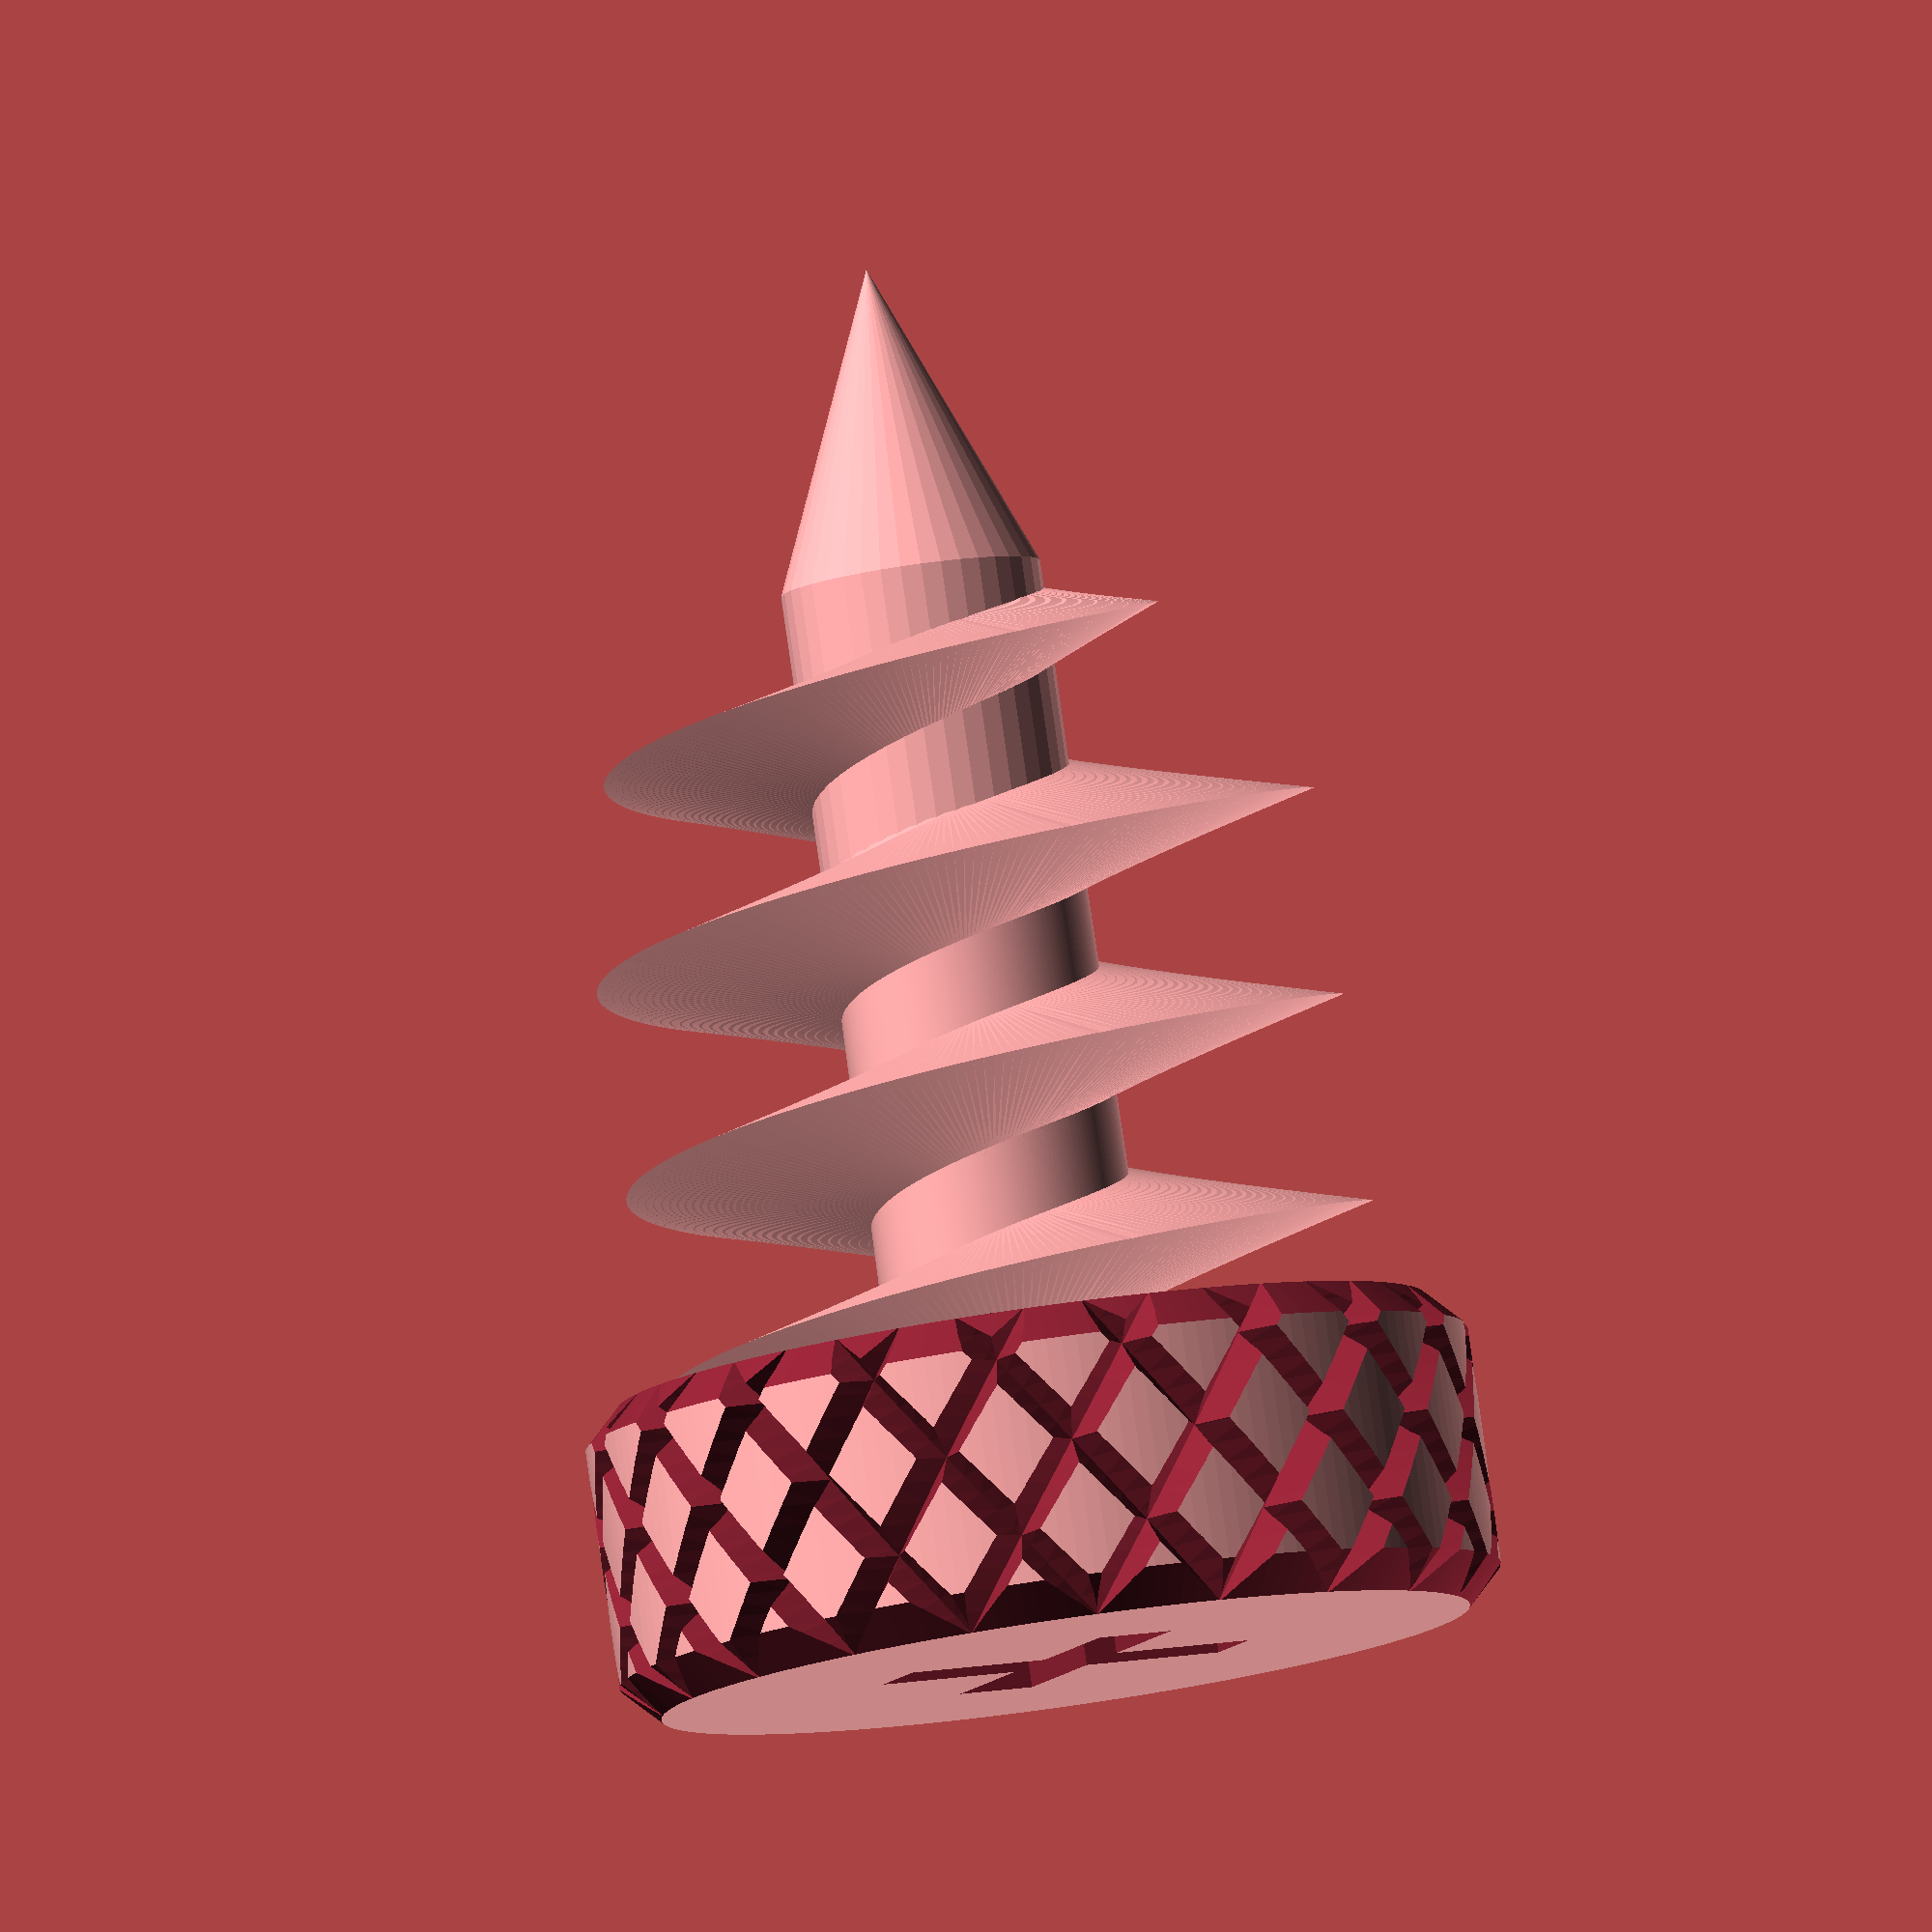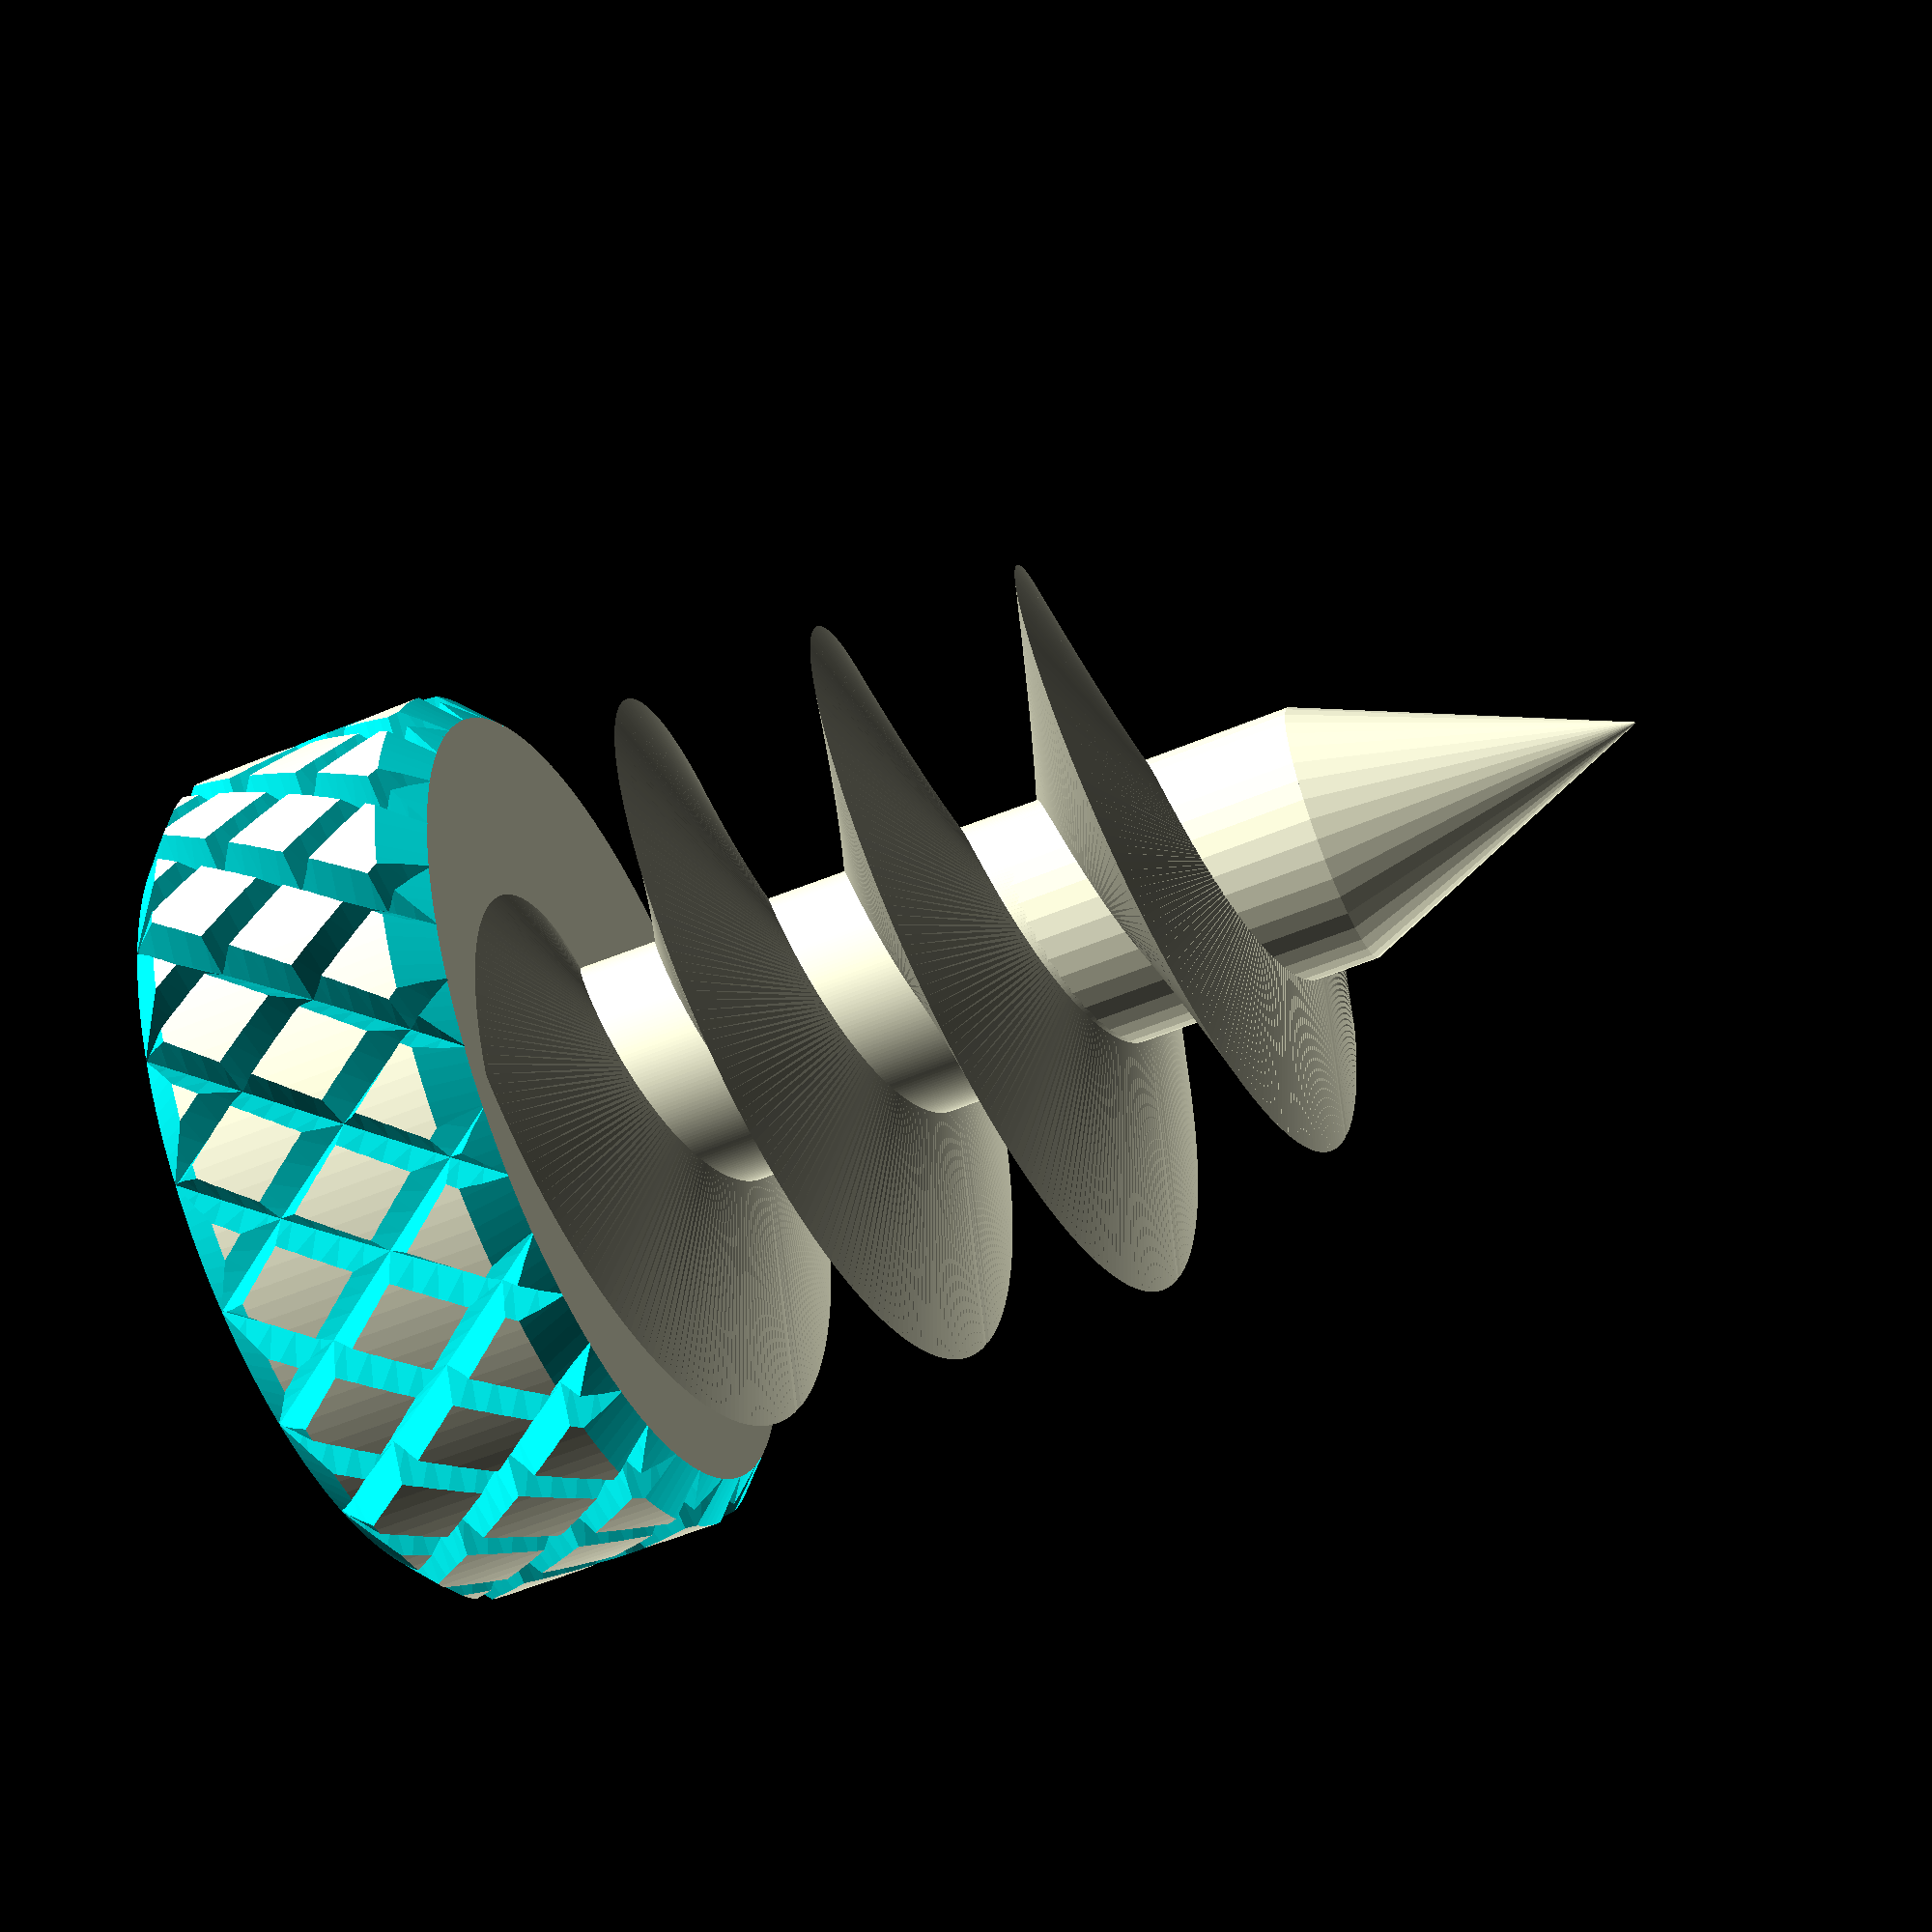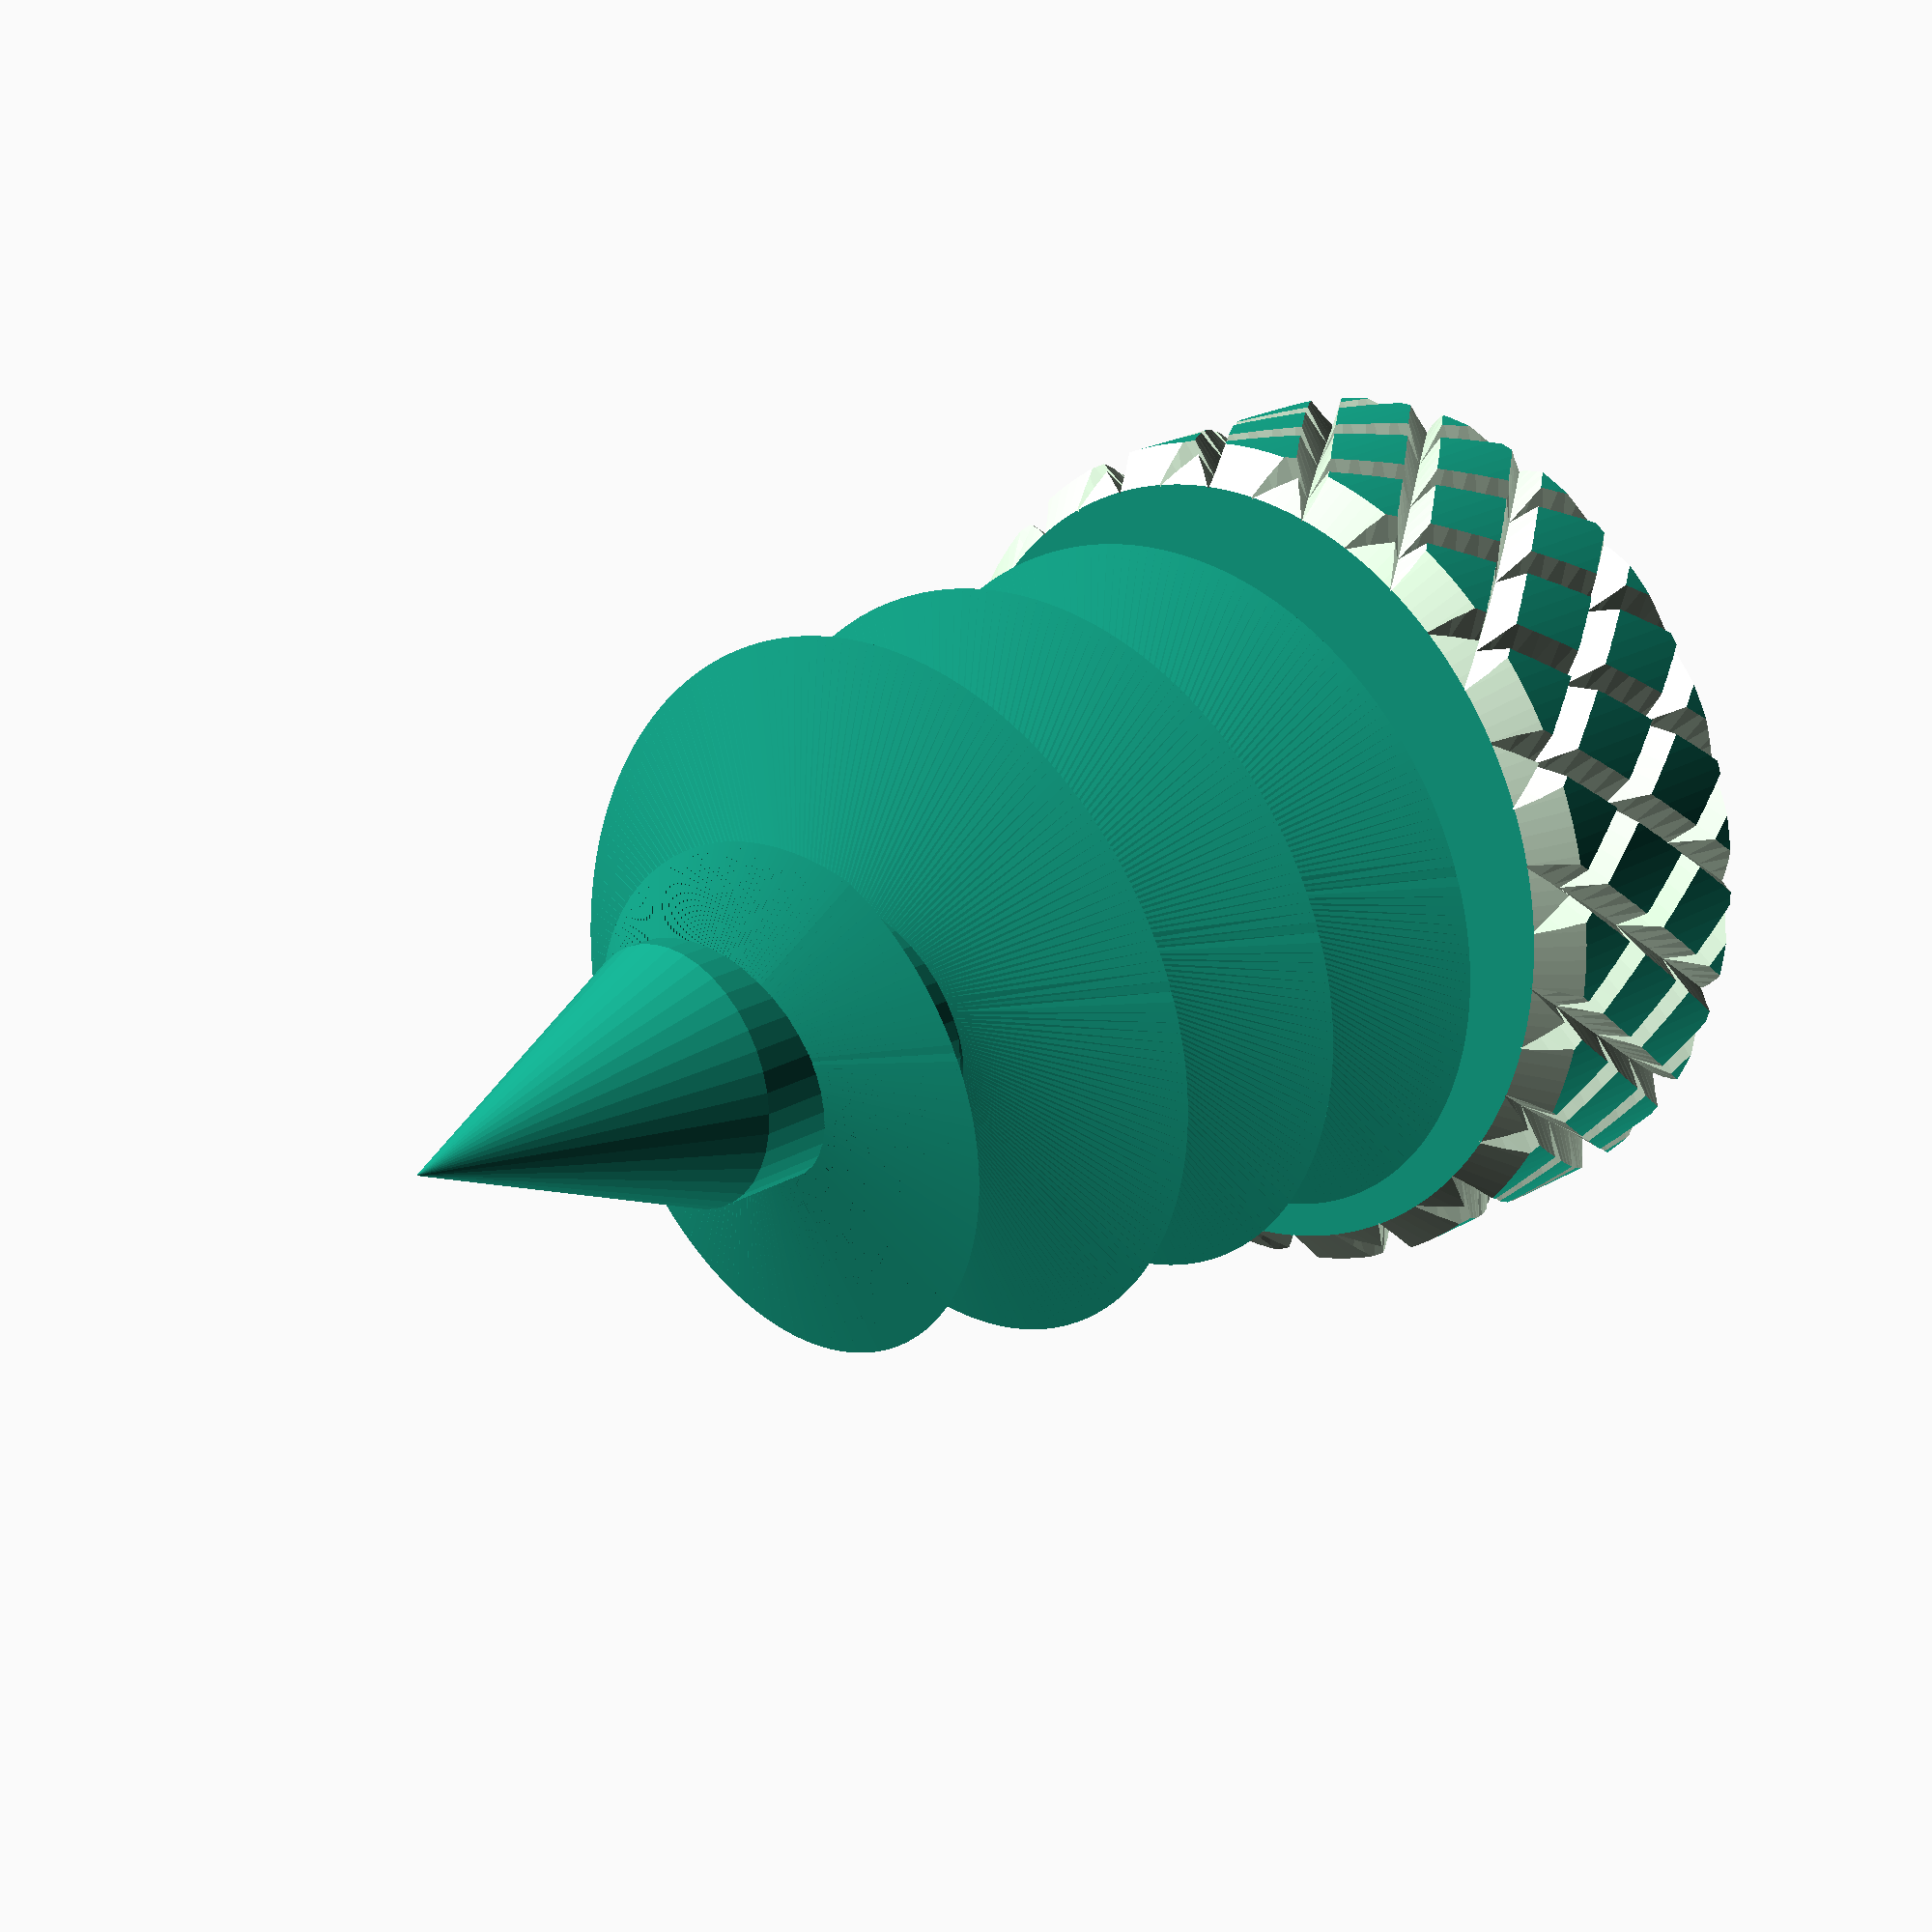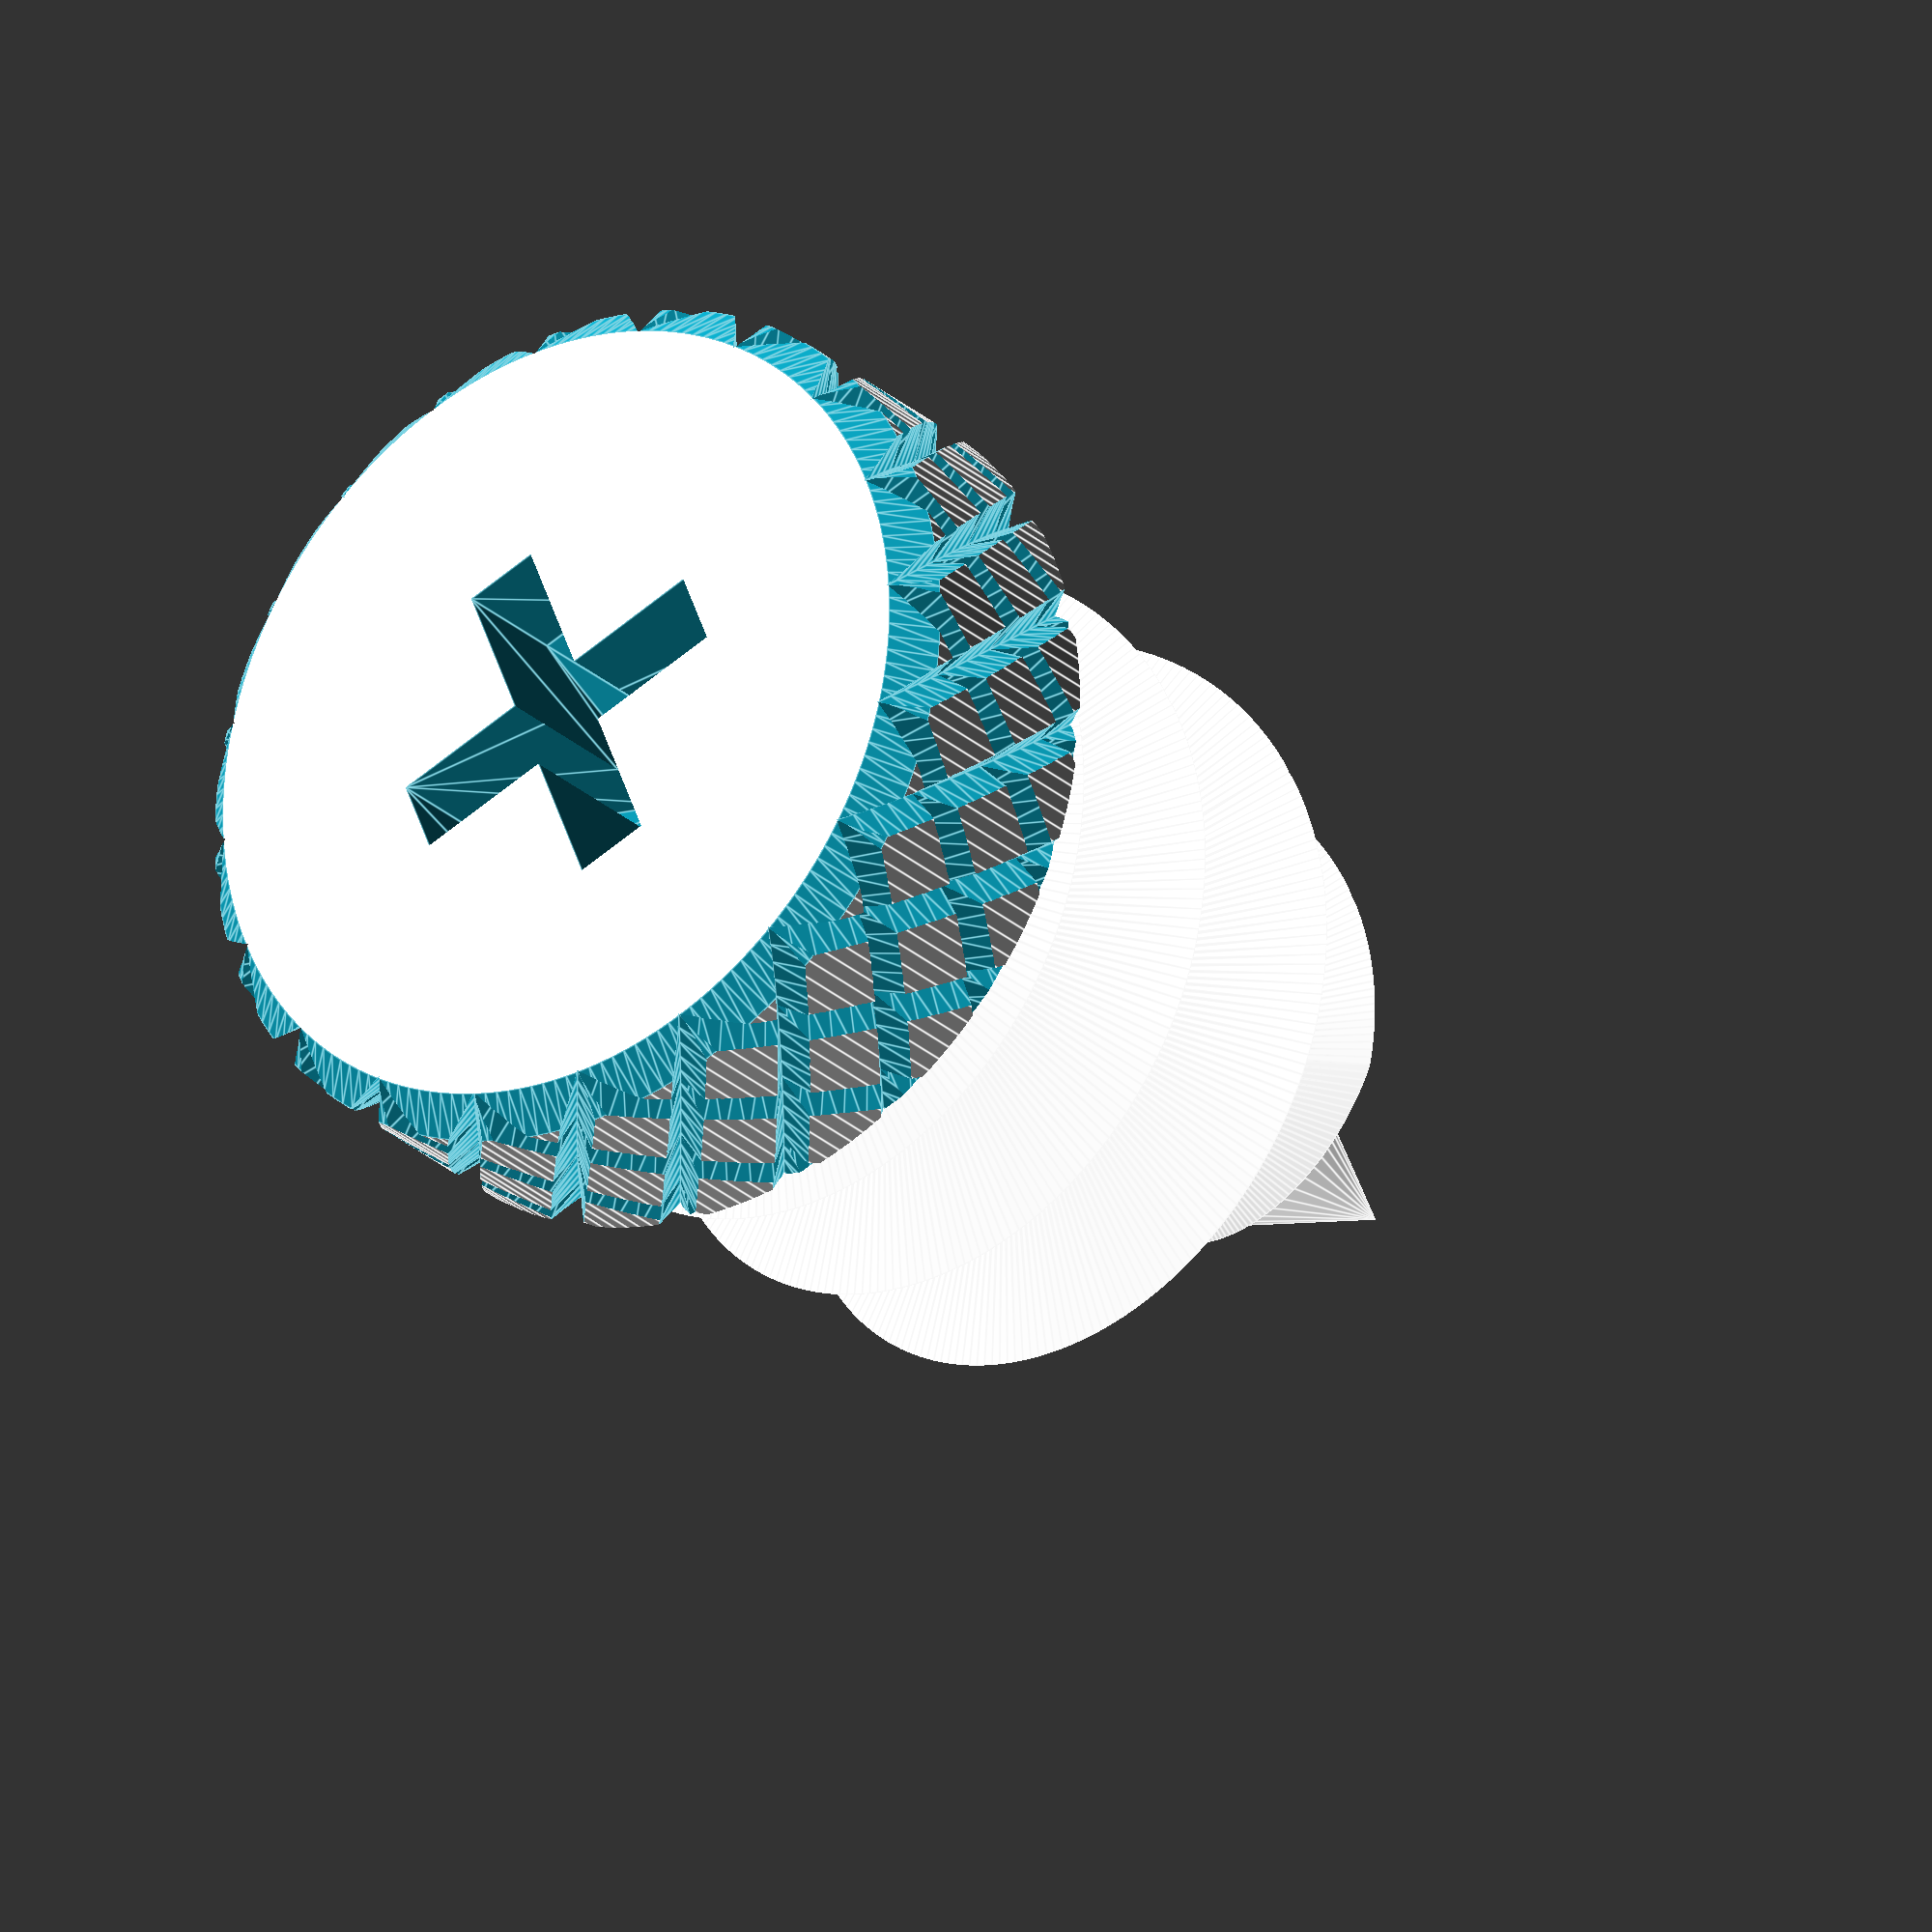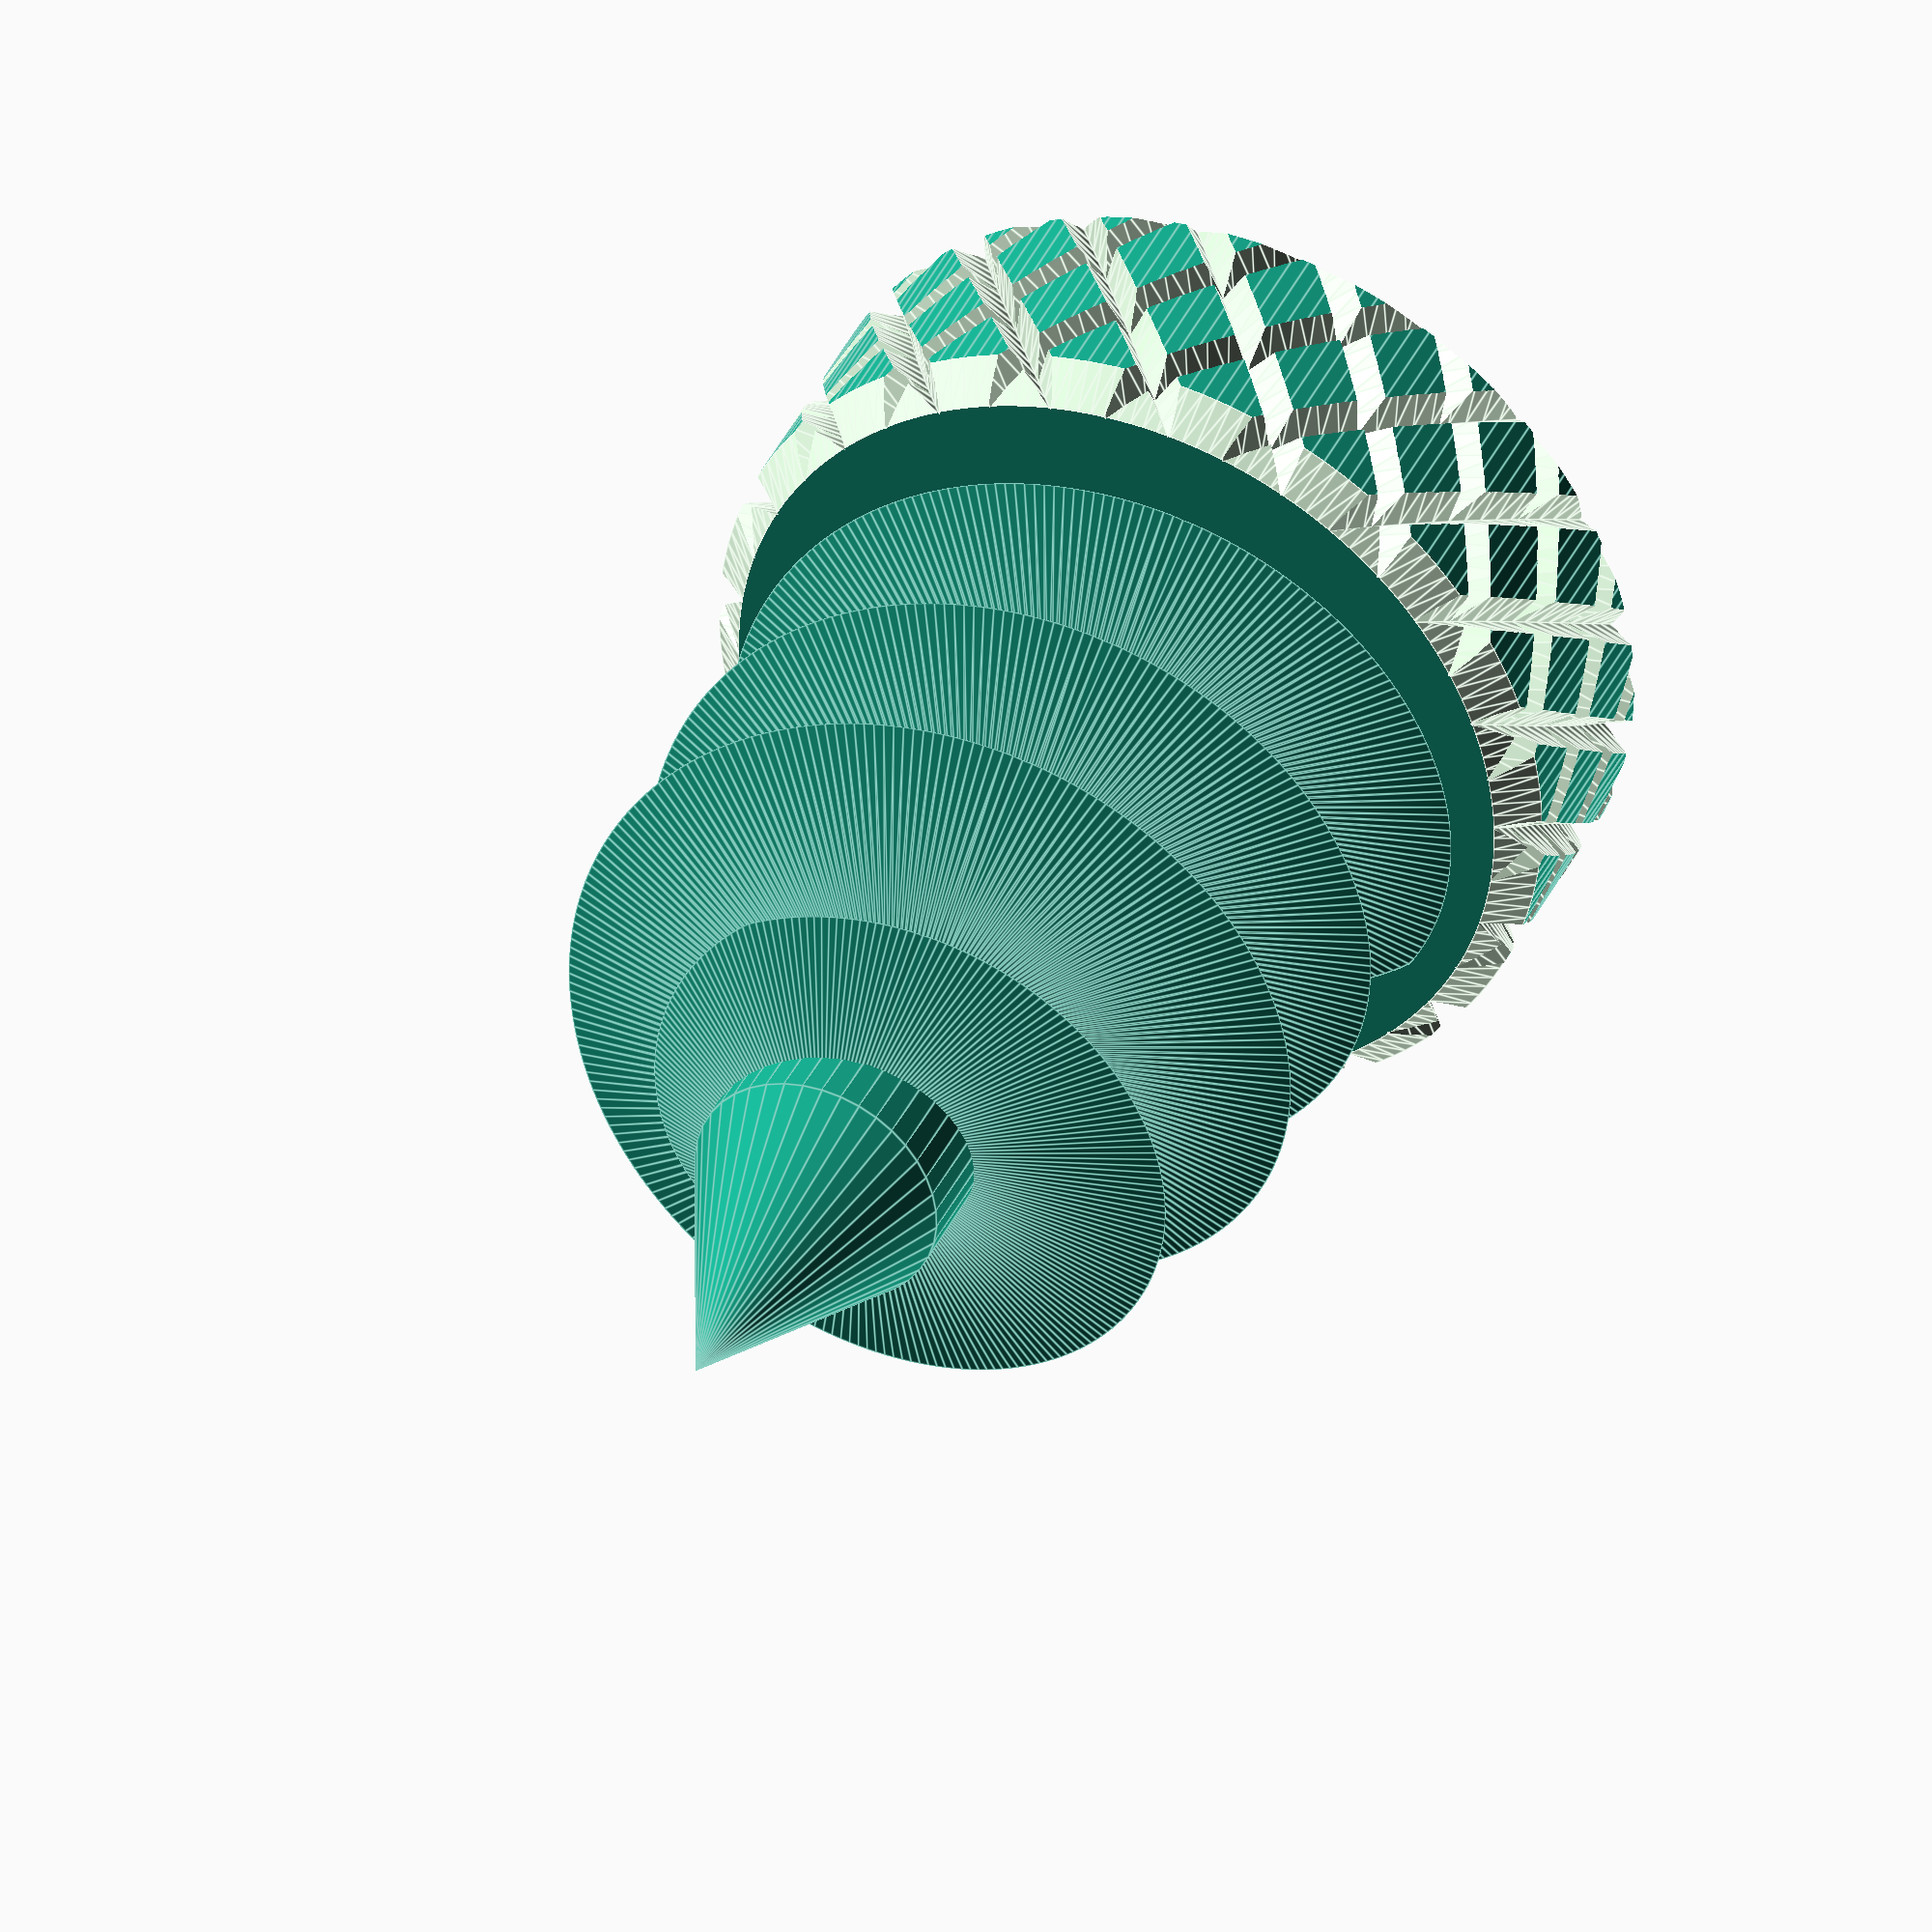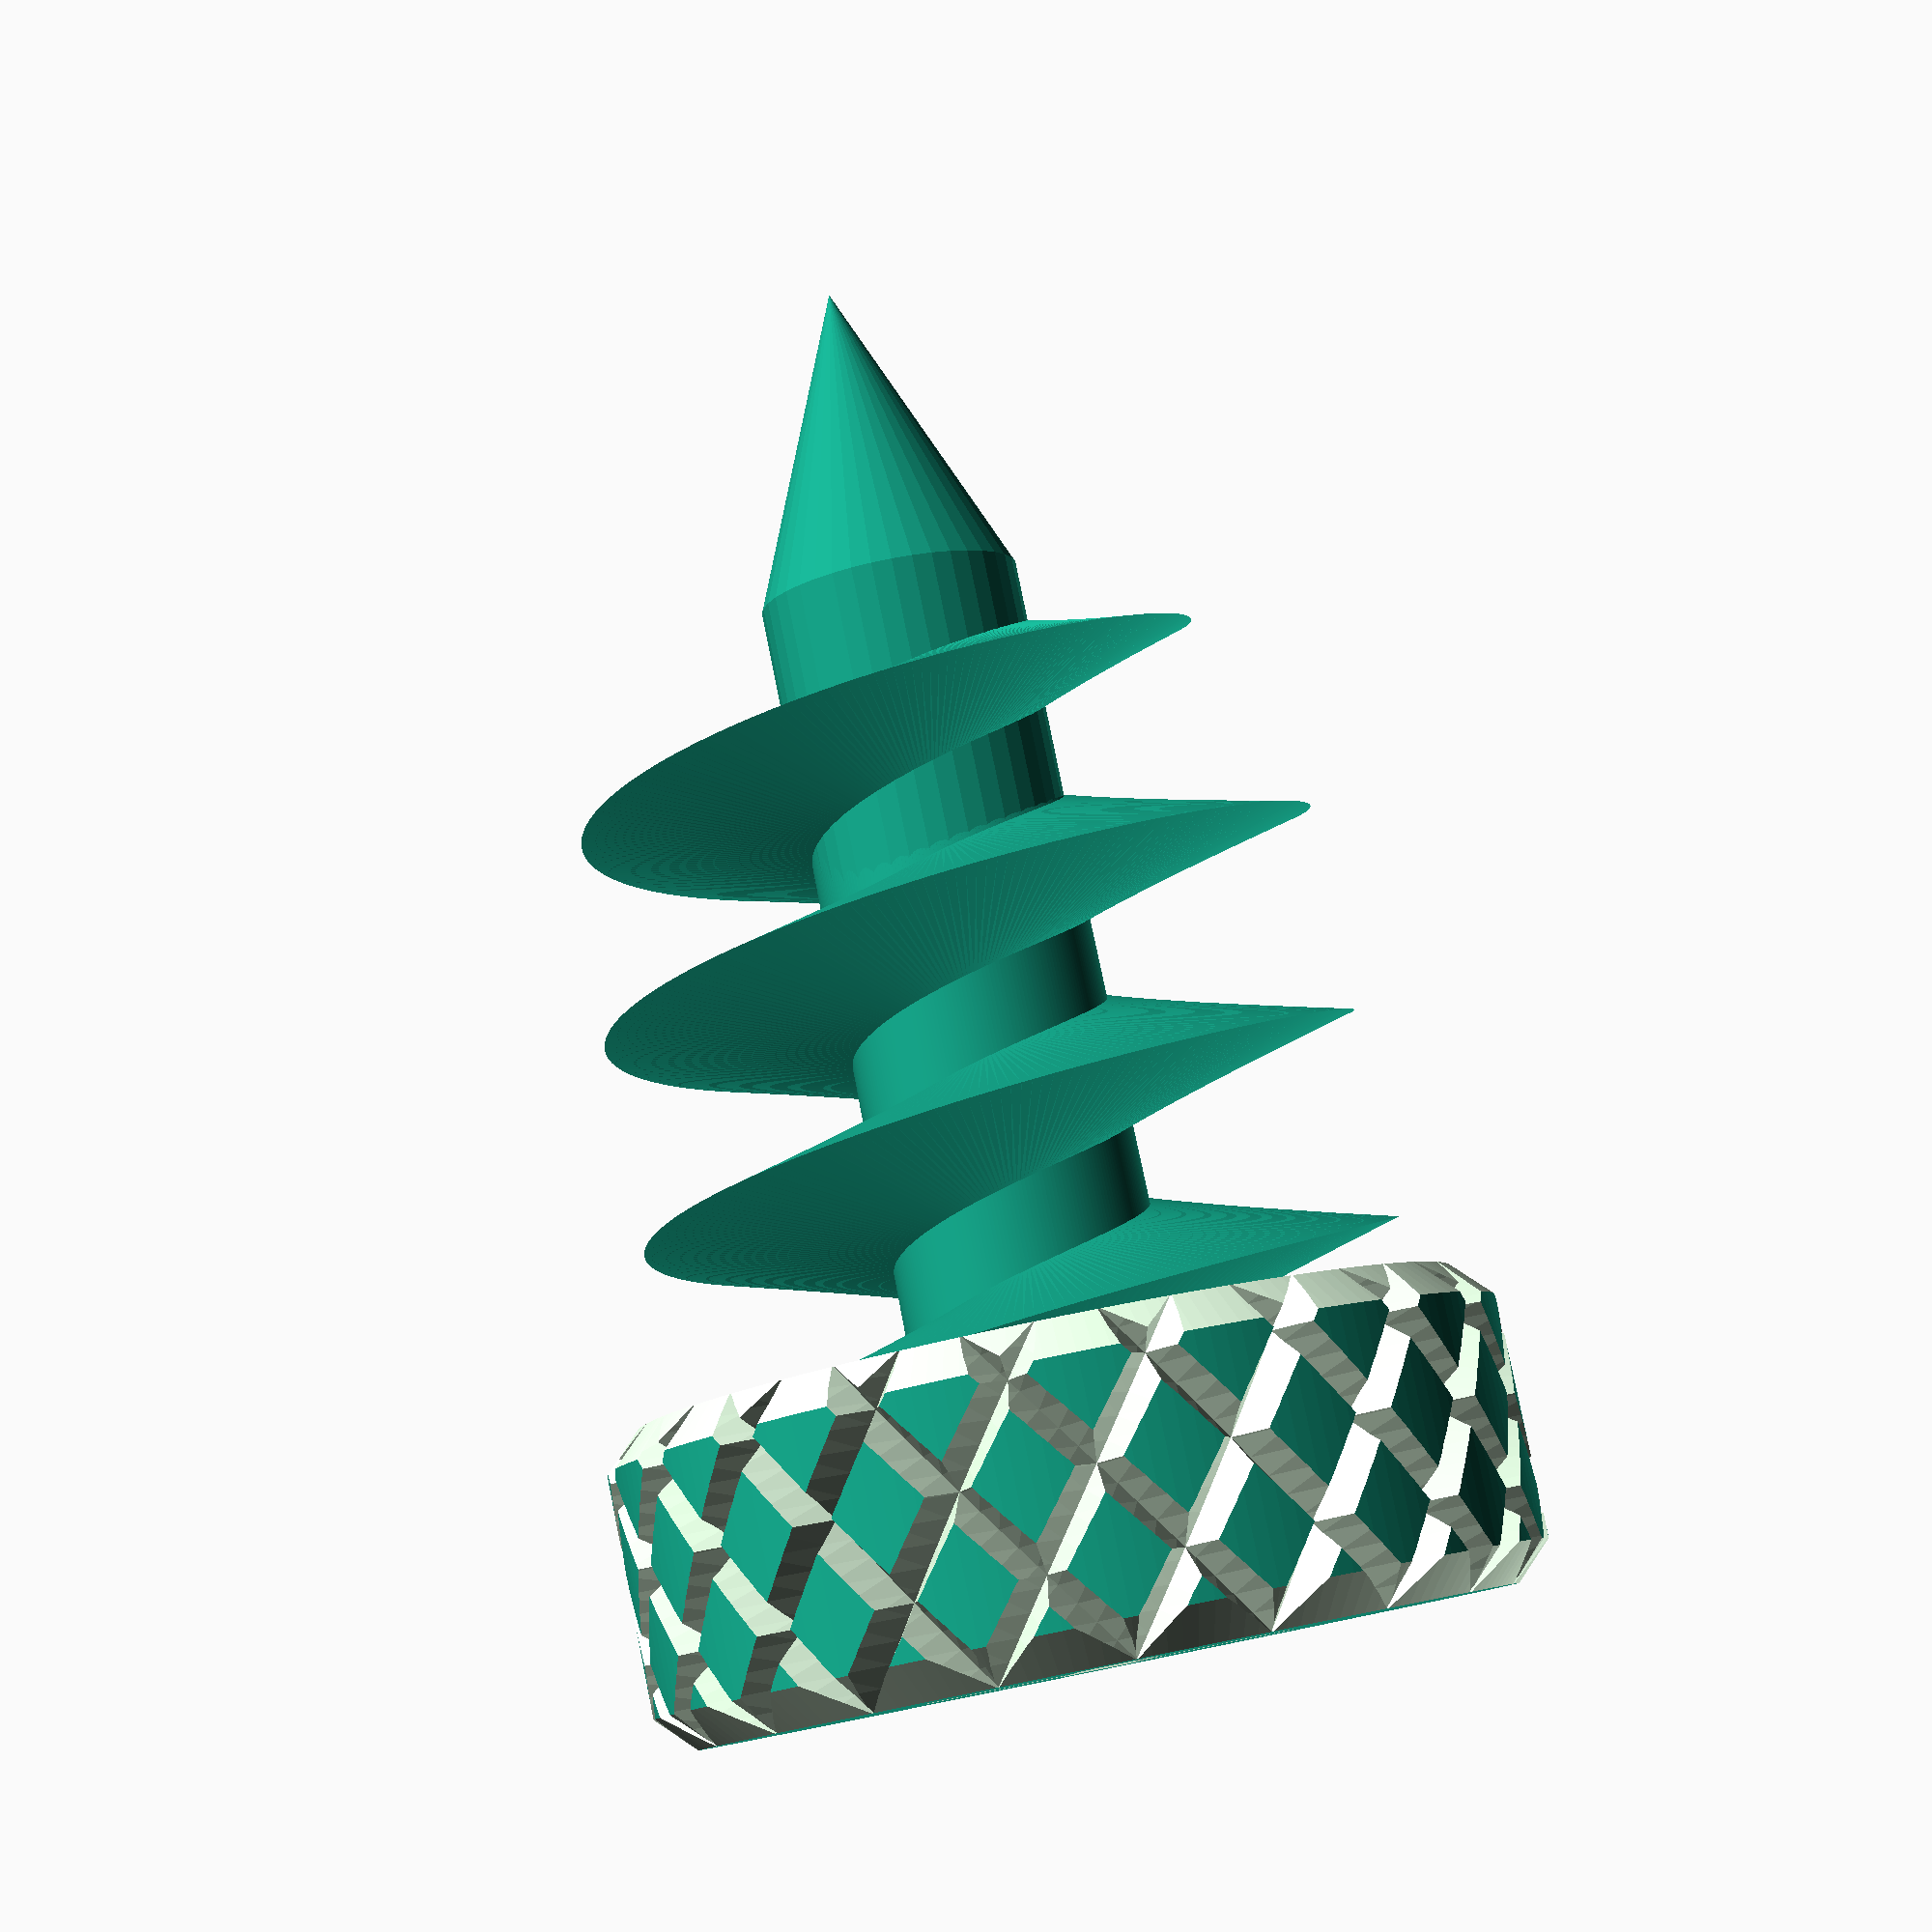
<openscad>
// Created in 2017 by Ryan A. Colyer (http://www.thingiverse.com/thing:2191927)
// Modified in 2024 by Brian K for cardboard use
// This work is released with CC0 into the public domain.
// https://creativecommons.org/publicdomain/zero/1.0/

// Makedo Screws tends to be use for 10mm diameter holes 
thread_diam = 14;
roddiam = 5;
straightlen = 10.0;
angledlen = 6;
thread_pitch = 4;
cap_diam = 17;
screw_height = straightlen + angledlen;

phillips_width = 7;
phillips_thick = 1.5;
phillips_straightdepth = 2.5;

quantity=1;

////// copied from threads.scad, http://www.thingiverse.com/thing:1686322 ////

screw_resolution = 0.2;  // in mm

// Provides standard metric thread pitches.
function ThreadPitch(diameter) =
  (diameter <= 64) ?
    lookup(diameter, [
      [2, 0.4],
      [2.5, 0.45],
      [3, 0.5],
      [4, 0.7],
      [5, 0.8],
      [6, 1.0],
      [7, 1.0],
      [8, 1.25],
      [10, 1.5],
      [12, 1.75],
      [14, 2.0],
      [16, 2.0],
      [18, 2.5],
      [20, 2.5],
      [22, 2.5],
      [24, 3.0],
      [27, 3.0],
      [30, 3.5],
      [33, 3.5],
      [36, 4.0],
      [39, 4.0],
      [42, 4.5],
      [48, 5.0],
      [52, 5.0],
      [56, 5.5],
      [60, 5.5],
      [64, 6.0]
    ]) :
    diameter * 6.0 / 64;

// This generates a closed polyhedron from an array of arrays of points,
// with each inner array tracing out one loop outlining the polyhedron.
// pointarrays should contain an array of N arrays each of size P outlining a
// closed manifold.  The points must obey the right-hand rule.  For example,
// looking down, the P points in the inner arrays are counter-clockwise in a
// loop, while the N point arrays increase in height.  Points in each inner
// array do not need to be equal height, but they usually should not meet or
// cross the line segments from the adjacent points in the other arrays.
// (N>=2, P>=3)
// Core triangles:
//   [j][i], [j+1][i], [j+1][(i+1)%P]
//   [j][i], [j+1][(i+1)%P], [j][(i+1)%P]
//   Then triangles are formed in a loop with the middle point of the first
//   and last array.
module ClosePoints(pointarrays) {
  function recurse_avg(arr, n=0, p=[0,0,0]) = (n>=len(arr)) ? p :
    recurse_avg(arr, n+1, p+(arr[n]-p)/(n+1));

  N = len(pointarrays);
  P = len(pointarrays[0]);
  NP = N*P;
  lastarr = pointarrays[N-1];
  midbot = recurse_avg(pointarrays[0]);
  midtop = recurse_avg(pointarrays[N-1]);

  faces_bot = [
    for (i=[0:P-1])
      [0,i+1,1+(i+1)%len(pointarrays[0])]
  ];

  loop_offset = 1;
  bot_len = loop_offset + P;

  faces_loop = [
    for (j=[0:N-2], i=[0:P-1], t=[0:1])
      [loop_offset, loop_offset, loop_offset] + (t==0 ?
      [j*P+i, (j+1)*P+i, (j+1)*P+(i+1)%P] :
      [j*P+i, (j+1)*P+(i+1)%P, j*P+(i+1)%P])
  ];

  top_offset = loop_offset + NP - P;
  midtop_offset = top_offset + P;

  faces_top = [
    for (i=[0:P-1])
      [midtop_offset,top_offset+(i+1)%P,top_offset+i]
  ];

  points = [
    for (i=[-1:NP])
      (i<0) ? midbot :
      ((i==NP) ? midtop :
      pointarrays[floor(i/P)][i%P])
  ];
  faces = concat(faces_bot, faces_loop, faces_top);

  polyhedron(points=points, faces=faces);
}

// This creates a vertical rod at the origin with external threads.  It uses
// metric standards by default.
module ScrewThread(outer_diam, height, pitch=0, tooth_angle=30, tolerance=0.4, tip_height=0, tooth_height=0, tip_min_fract=0) {

  pitch = (pitch==0) ? ThreadPitch(outer_diam) : pitch;
  tooth_height = (tooth_height==0) ? pitch : tooth_height;
  tip_min_fract = (tip_min_fract<0) ? 0 :
    ((tip_min_fract>0.9999) ? 0.9999 : tip_min_fract);

  outer_diam_cor = outer_diam + 0.25*tolerance; // Plastic shrinkage correction
  inner_diam = outer_diam - tooth_height/tan(tooth_angle);
  or = (outer_diam_cor < screw_resolution) ?
    screw_resolution/2 : outer_diam_cor / 2;
  ir = (inner_diam < screw_resolution) ? screw_resolution/2 : inner_diam / 2;
  height = (height < screw_resolution) ? screw_resolution : height;

  steps_per_loop_try = ceil(2*3.14159265359*or / screw_resolution);
  steps_per_loop = (steps_per_loop_try < 4) ? 4 : steps_per_loop_try;
  hs_ext = 3;
  hsteps = ceil(3 * height / pitch) + 2*hs_ext;

  extent = or - ir;

  tip_start = height-tip_height;
  tip_height_sc = tip_height / (1-tip_min_fract);

  tip_height_ir = (tip_height_sc > tooth_height/2) ?
    tip_height_sc - tooth_height/2 : tip_height_sc;

  tip_height_w = (tip_height_sc > tooth_height) ? tooth_height : tip_height_sc;
  tip_wstart = height + tip_height_sc - tip_height - tip_height_w;


  function tooth_width(a, h, pitch, tooth_height, extent) =
    let(
      ang_full = h*360.0/pitch-a,
      ang_pn = atan2(sin(ang_full), cos(ang_full)),
      ang = ang_pn < 0 ? ang_pn+360 : ang_pn,
      frac = ang/360,
      tfrac_half = tooth_height / (2*pitch),
      tfrac_cut = 2*tfrac_half
    )
    (frac > tfrac_cut) ? 0 : (
      (frac <= tfrac_half) ?
        ((frac / tfrac_half) * extent) :
        ((1 - (frac - tfrac_half)/tfrac_half) * extent)
    );


  pointarrays = [
    for (hs=[0:hsteps])
      [
        for (s=[0:steps_per_loop-1])
          let(
            ang_full = s*360.0/steps_per_loop,
            ang_pn = atan2(sin(ang_full), cos(ang_full)),
            ang = ang_pn < 0 ? ang_pn+360 : ang_pn,

            h_fudge = pitch*0.001,

            h_mod =
              (hs%3 == 2) ?
                ((s == steps_per_loop-1) ? tooth_height - h_fudge : (
                 (s == steps_per_loop-2) ? tooth_height/2 : 0)) : (
              (hs%3 == 0) ?
                ((s == steps_per_loop-1) ? pitch-tooth_height/2 : (
                 (s == steps_per_loop-2) ? pitch-tooth_height + h_fudge : 0)) :
                ((s == steps_per_loop-1) ? pitch-tooth_height/2 + h_fudge : (
                 (s == steps_per_loop-2) ? tooth_height/2 : 0))
              ),

            h_level =
              (hs%3 == 2) ? tooth_height - h_fudge : (
              (hs%3 == 0) ? 0 : tooth_height/2),

            h_ub = floor((hs-hs_ext)/3) * pitch
              + h_level + ang*pitch/360.0 - h_mod,
            h_max = height - (hsteps-hs) * h_fudge,
            h_min = hs * h_fudge,
            h = (h_ub < h_min) ? h_min : ((h_ub > h_max) ? h_max : h_ub),

            ht = h - tip_start,
            hf_ir = ht/tip_height_ir,
            ht_w = h - tip_wstart,
            hf_w_t = ht_w/tip_height_w,
            hf_w = (hf_w_t < 0) ? 0 : ((hf_w_t > 1) ? 1 : hf_w_t),

            ext_tip = (h <= tip_wstart) ? extent : (1-hf_w) * extent,
            wnormal = tooth_width(ang, h, pitch, tooth_height, ext_tip),
            w = (h <= tip_wstart) ? wnormal :
              (1-hf_w) * wnormal +
              hf_w * (0.1*screw_resolution + (wnormal * wnormal * wnormal /
                (ext_tip*ext_tip+0.1*screw_resolution))),
            r = (ht <= 0) ? ir + w :
              ( (ht < tip_height_ir ? ((2/(1+(hf_ir*hf_ir))-1) * ir) : 0) + w)
          )
          [r*cos(ang), r*sin(ang), h]
      ]
  ];

  ClosePoints(pointarrays);
}


// This creates a vertical rod at the origin with external auger-style
// threads.
module AugerThread(outer_diam, inner_diam, height, pitch, tooth_angle=30, tolerance=0.4, tip_height=0, tip_min_fract=0) {
  tooth_height = tan(tooth_angle)*(outer_diam-inner_diam);
  ScrewThread(outer_diam, height, pitch, tooth_angle, tolerance, tip_height, tooth_height, tip_min_fract);
}


// This inserts a Phillips tip shaped hole into its children.
// The rotation vector is applied first, then the position translation,
// starting from a position upward from the z-axis at z=0.
module PhillipsTip(width=7, thickness=0, straightdepth=0, position=[0,0,0], rotation=[0,0,0]) {
  thickness = (thickness <= 0) ? width*2.5/7 : thickness;
  straightdepth = (straightdepth <= 0) ? width*3.5/7 : straightdepth;
  angledepth = (width-thickness)/2;
  height = straightdepth + angledepth;
  extra_height = 0.001 * height;

  difference() {
    children();
    translate(position)
      rotate(rotation)
      union() {
        hull() {
          translate([-width/2, -thickness/2, -extra_height/2])
            cube([width, thickness, straightdepth+extra_height]);
          translate([-thickness/2, -thickness/2, height-extra_height])
            cube([thickness, thickness, extra_height]);
        }
        hull() {
          translate([-thickness/2, -width/2, -extra_height/2])
            cube([thickness, width, straightdepth+extra_height]);
          translate([-thickness/2, -thickness/2, height-extra_height])
            cube([thickness, thickness, extra_height]);
        }
      }
  }
}

////// end copied from threads.scad ////



////// start copied from KnurlSimplified.scad ////

module knurled_knob(h = 10,
                    d = 15,
                    knurling_step = 2.5,
                    knurling_depth = 1.5,
                    bevel_amount = 1.0) {
  /*
  MODULE: Knurl Simplified (Remixed from a design by franpoli by mofosyne)

  Modified knurled_button.scad from https://github.com/franpoli/OpenSCADutil/blob/master/knurled_knob/knurled_knob.scad by franpoli
    to just get the Knurl shape, so it can be reused in other context like a Knurl screw for cardboard.

  This Module licence is:
     GNU General Public License v3.0
     Permissions of this strong copyleft license are conditioned on making available complete source
     code of licensed works and modifications, which include larger works using a licensed work, under
     the same license. Copyright and license notices must be preserved. Contributors provide an express
     grant of patent rights.
  */

  knob_height = h;
  knob_diameter = d;

  // Resolution
  $fa=2; // default minimum facet angle
  $fs=0.2; // default minimum facet size

  // Nth turn of a cylinder of the same height as its diameter
  function twist_amount(n) = 360/n*knob_height/knob_diameter;

  // Browse the paired list and retains the length values,
  // find the closest length to the preffered value
  // output the corresponding step value
  function get_ideal_step(paired_list, desired_length)
    = max([ for (i = [0 : len(paired_list)-1 ],j = [0 : 1])
        if (j % 2 != 0)
          if (abs(paired_list[i][j]-desired_length)
              == min( [for (i = [0 : len(paired_list)-1 ], j = [1 : 2 : 1])
                    abs(paired_list[i][j]-desired_length)]))
             paired_list[i][j-1]]);

  // Generates a paired list of step values and circle arc lengths
  pair_steps_and_lengths = [ for (i = [1 : 360]) if (90 % i == 0) [90/i, knob_diameter*3.14/i/4] ];

  module chamfer(chamfer_size, chamfer_z_position)
  {
    translate([0, 0, chamfer_z_position])
      rotate_extrude(angle = 360, convexity = 2)
      translate([knob_diameter/2, 0, 0]) rotate([0, 0, 45])
      square(size = chamfer_size, center = true);
  }

  module knurl_pattern() {
    for (j = [-1 : 2 : 1]) translate([0, 0, knob_height/2]) {
      linear_extrude(height = knob_height, center = true, convexity = 10, twist = j*twist_amount(4)) {
        for (i = [0 : get_ideal_step(pair_steps_and_lengths, knurling_step) : 360])
          rotate([0, 0, i]) translate([-knob_diameter/2, 0, 0]) circle(d=knurling_depth, $fn=3);
      }
    }
  }

  // Main
  difference()
  {
    cylinder(h=knob_height, d=knob_diameter);

    // Bevel
    chamfer(bevel_amount, knob_height);
    chamfer(bevel_amount, 0);

    // Knurl
    knurl_pattern();
  }
}

////// end copied from KnurlSimplified.scad ////


module CardboardScrew(knob_height = 6) {
  PhillipsTip(phillips_width, phillips_thick, phillips_straightdepth)
    {
      translate([0,0,knob_height])
        AugerThread(thread_diam, roddiam, screw_height, thread_pitch, tooth_angle=15, tip_height=angledlen);
      knurled_knob(d=cap_diam, h=knob_height);

      // Add poky bit so it can punch though without tools
      translate([0,0,knob_height])
        cylinder(h = straightlen+angledlen-1, r = roddiam/2, $fn=40);
      translate([0,0,knob_height+straightlen+angledlen-1])
        cylinder(h = 6, r1 = roddiam/2, r2 = 0, $fn=40);
    }
}

// This creates an array of the specified number of its children, arranging
// them for the best chance of fitting on a typical build plate.
module MakeSet(quantity=1, x_len=30, y_len=30) {
  bed_yoverx = 1.35;
  x_space = ((x_len * 0.2) > 15) ? (x_len * 0.2) : 15;
  y_space = ((y_len * 0.2) > 15) ? (y_len * 0.2) : 15;
  function MaxVal(x, y) = (x > y) ? x : y;
  function MaxDist(x, y) = MaxVal((x_len*x + x_space*(x-1))*bed_yoverx,
    y_len*y + y_space*(y-1));
  function MinExtentX(x) = ((x >= quantity) ||
    (MaxDist(x+1, ceil(quantity/(x+1))) > MaxDist(x, ceil(quantity/x)))) ?
    x : MinExtentX(x+1);
  colmax = MinExtentX(1);

  for (i=[1:quantity]) {
    translate([(x_len + x_space)*((i-1)%colmax),
      (y_len + y_space)*floor((i-1)/colmax), 0])
      children();
  }
}

MakeSet(quantity, cap_diam, cap_diam)
  CardboardScrew();

</openscad>
<views>
elev=276.2 azim=247.5 roll=171.9 proj=o view=wireframe
elev=238.0 azim=200.4 roll=246.8 proj=p view=wireframe
elev=157.9 azim=160.9 roll=135.4 proj=p view=wireframe
elev=206.1 azim=21.7 roll=324.6 proj=o view=edges
elev=321.7 azim=282.1 roll=22.5 proj=o view=edges
elev=98.8 azim=358.1 roll=11.4 proj=p view=solid
</views>
